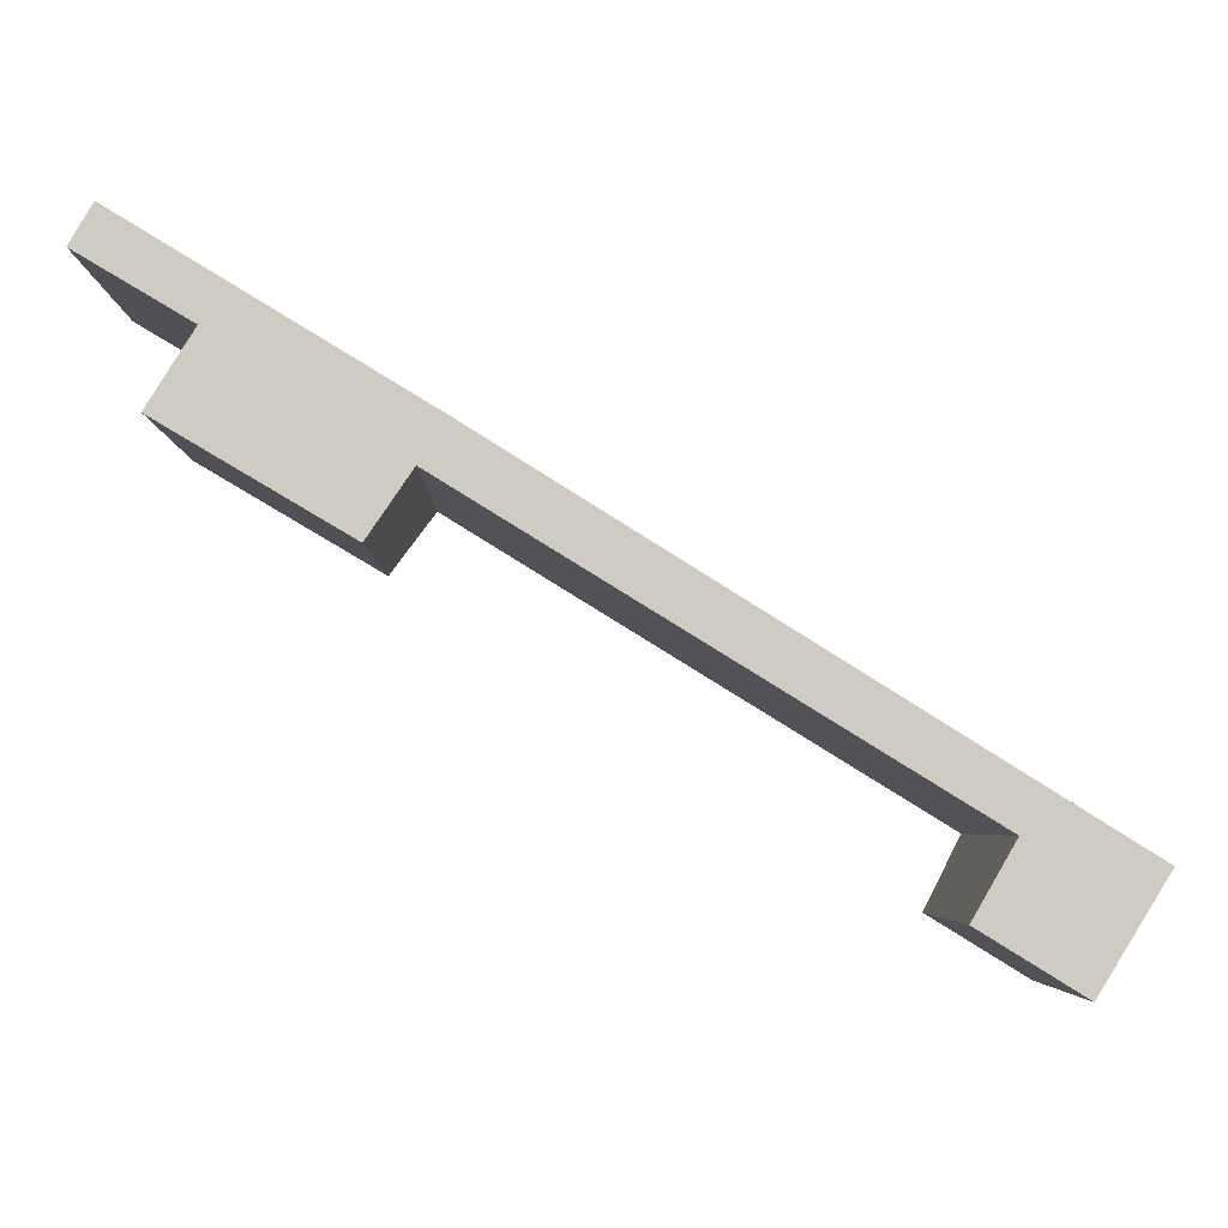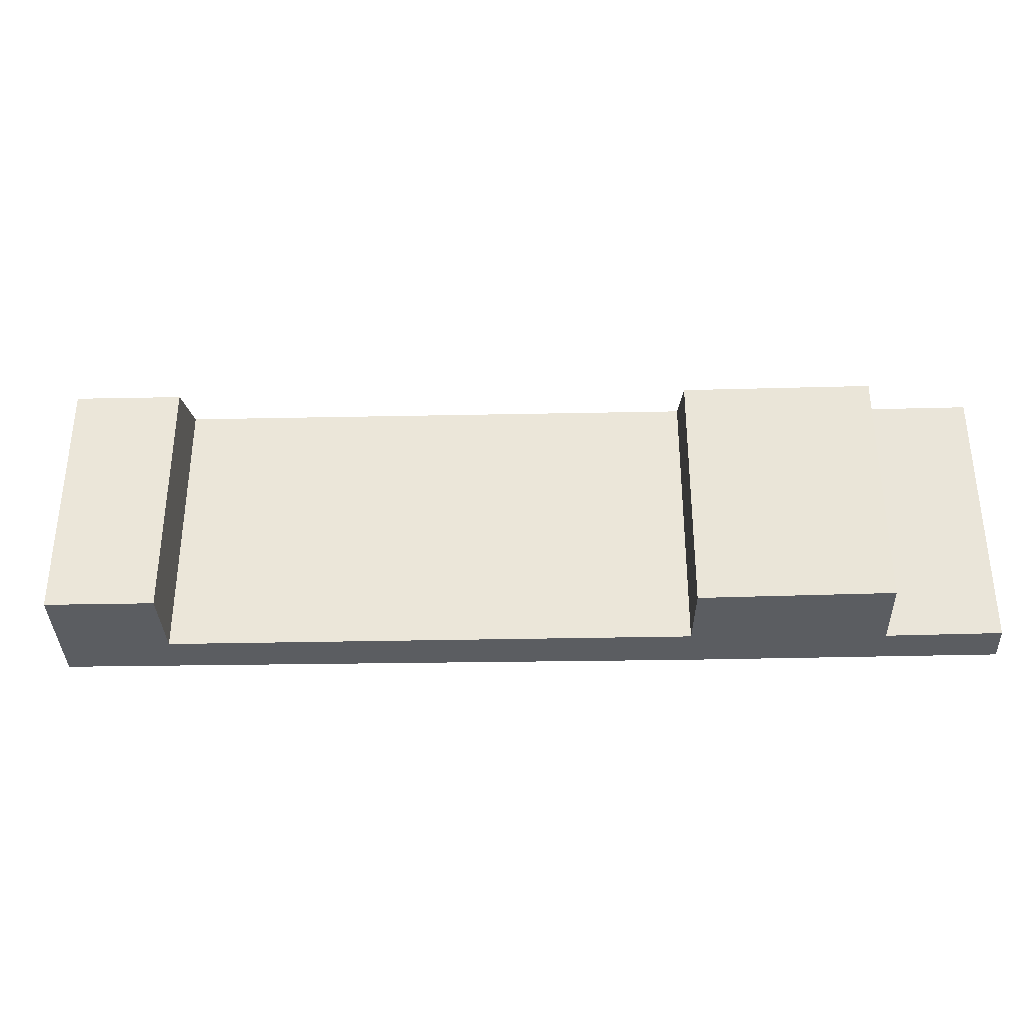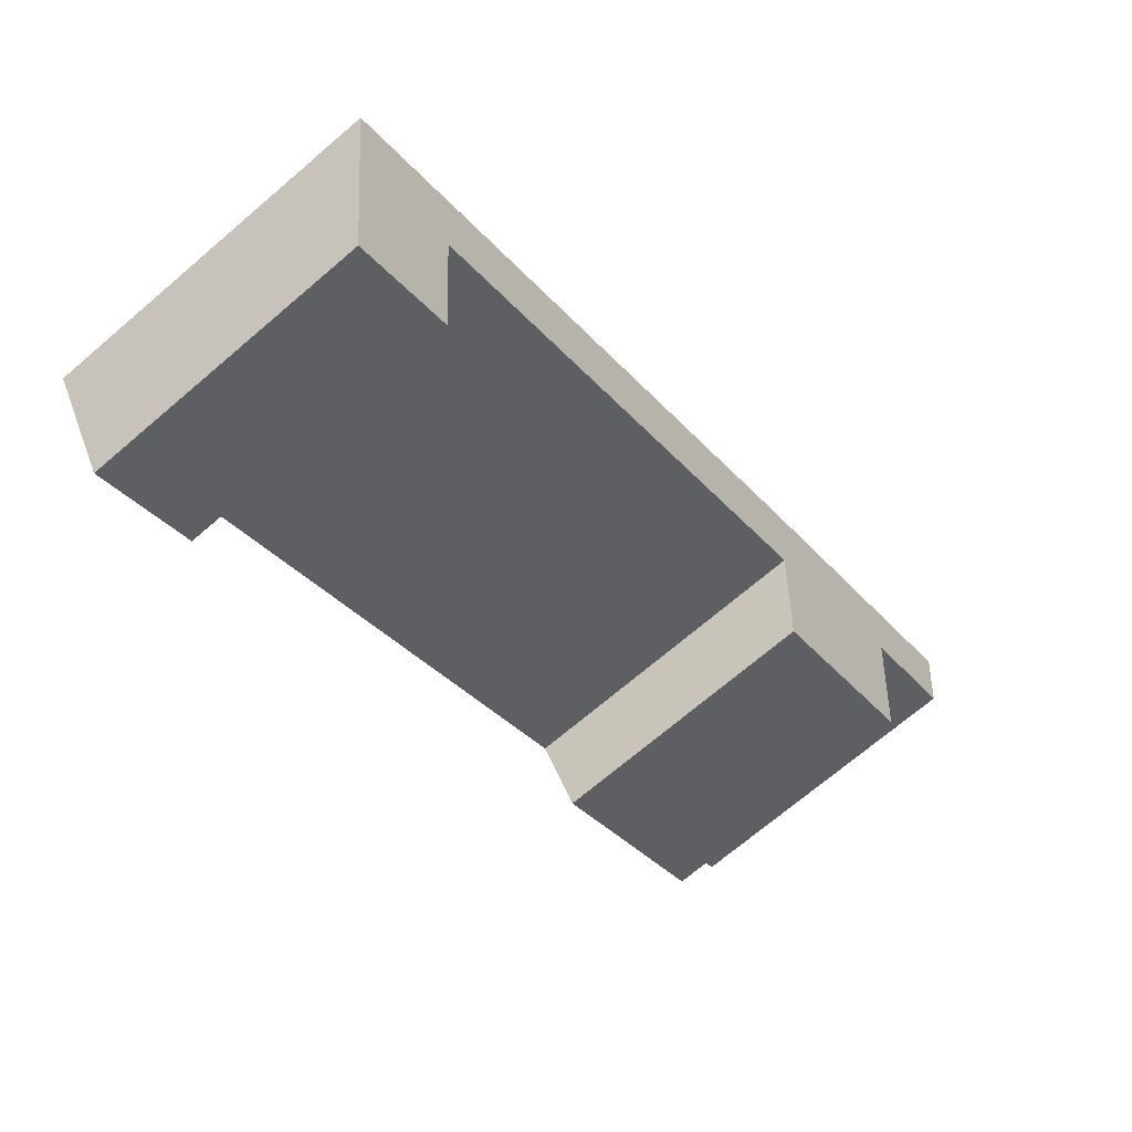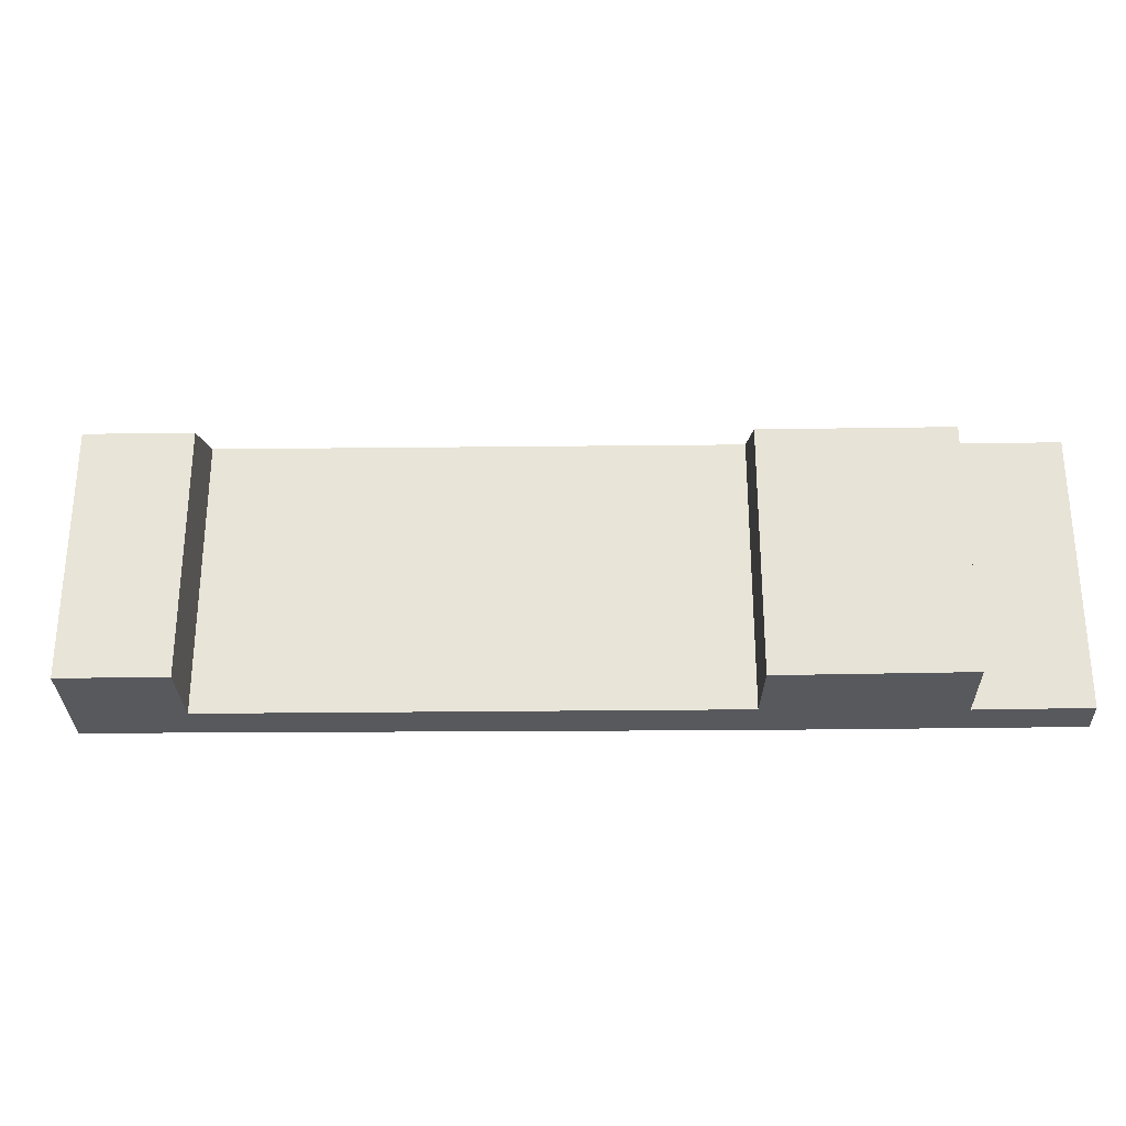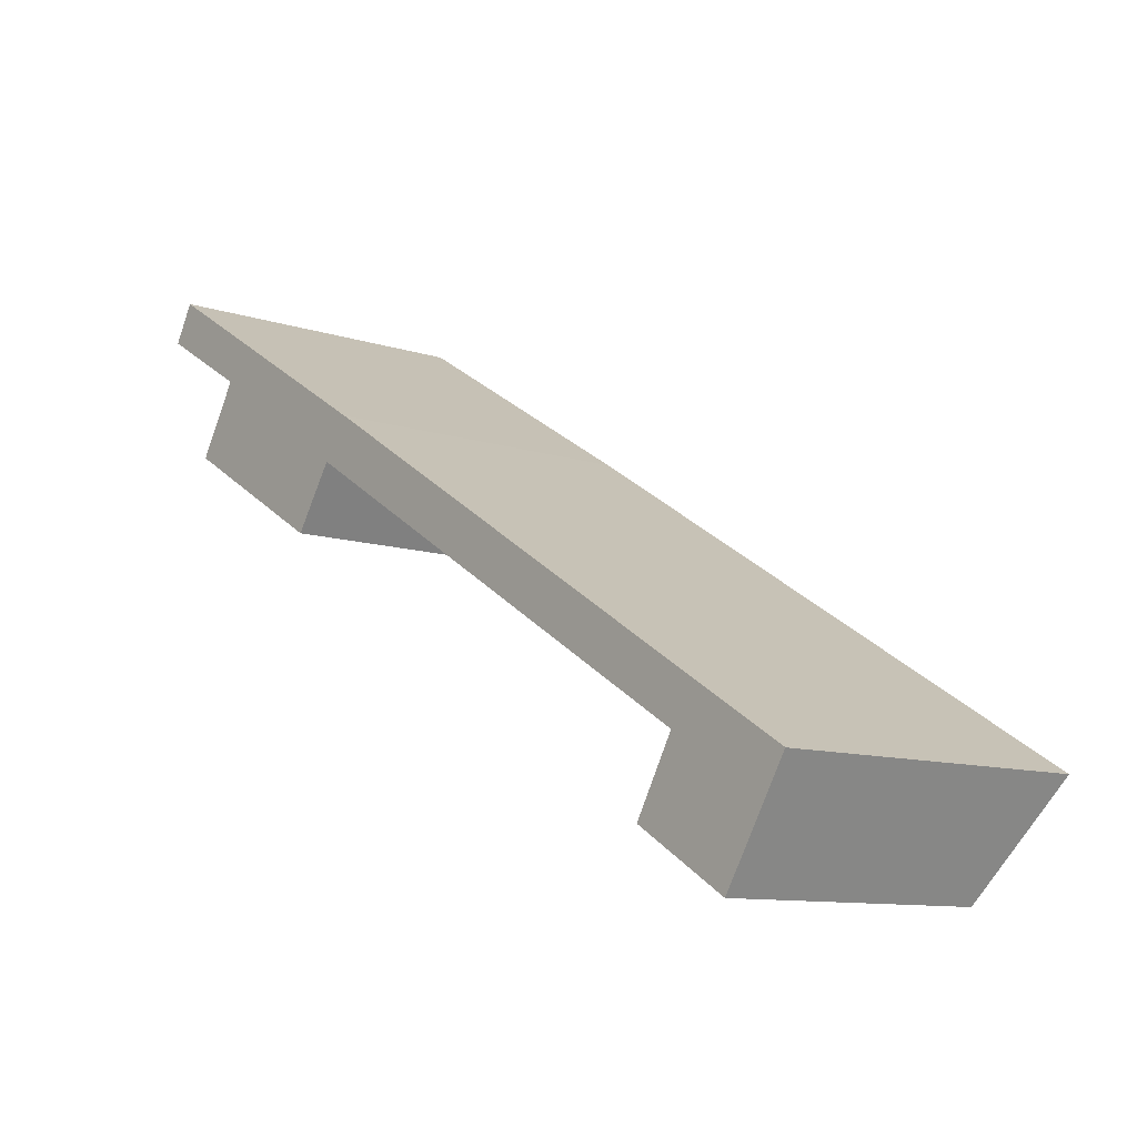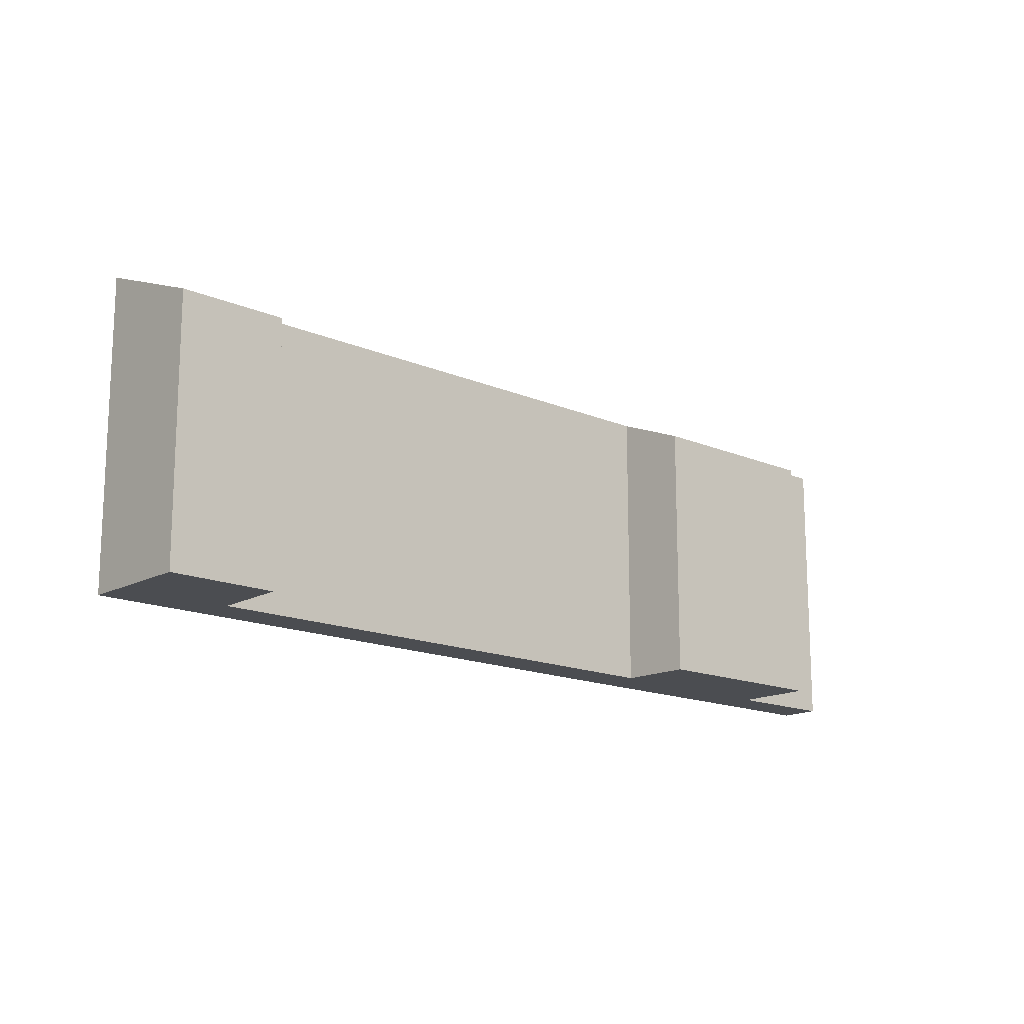
<metadata>
{"format":"obj","ext":"obj","renderer":"f3d","projection":"perspective","resolution":1024,"background":"white","views":[{"elev":-4.6,"azim":-0.8,"up":"+Z"},{"elev":-35.6,"azim":-146.8,"up":"+Y"},{"elev":-71.8,"azim":130.3,"up":"+Z"},{"elev":-29.3,"azim":-147.4,"up":"+Y"},{"elev":-10.3,"azim":50.1,"up":"+Z"},{"elev":-15.6,"azim":169.5,"up":"+Y"}]}
</metadata>
<code>
v  0.464 6.854 0.794
v  2.231 6.511 -1.323
v  0 6.492 3.975e-16
v  6.511 6.876 -2.879
v  5.921 6.477 -3.705
v  5.03 5.854 -5.016
v  15.99 6.487 -9.901
v  16.49 6.857 -9.108
v  17.2 5.818 -12.65
v  15.14 5.817 -11.38
v  18.58 6.854 -10.41
v  1.302 5.818 -2.817
v  15.99 6.063e-16 -9.901
v  15.14 6.966e-16 -11.38
v  2.231 8.101e-17 -1.323
v  1.302 1.725e-16 -2.817
v  0.464 -4.862e-17 0.794
v  0 0 0
v  5.921 2.269e-16 -3.705
v  5.03 3.071e-16 -5.016
v  17.2 7.745e-16 -12.65
v  18.58 6.373e-16 -10.41
v  6.511 1.763e-16 -2.879
v  16.49 5.577e-16 -9.108
g defaultobject
f 1 2 3
f 2 1 4
f 2 4 5
f 2 5 6
f 5 4 7
f 7 4 8
f 7 9 10
f 9 7 8
f 9 8 11
f 6 12 2
f 10 13 7
f 13 10 14
f 12 15 2
f 15 12 16
f 3 17 1
f 17 3 18
f 13 5 7
f 5 13 19
f 20 12 6
f 12 20 16
f 15 3 2
f 3 15 18
f 21 10 9
f 10 21 14
f 19 6 5
f 6 19 20
f 22 9 11
f 9 22 21
f 17 4 1
f 4 17 23
f 4 23 8
f 8 23 24
f 8 24 11
f 11 24 22
f 18 23 17
f 23 18 15
f 23 15 16
f 23 16 19
f 19 16 20
f 23 19 13
f 23 13 24
f 24 13 14
f 24 14 22
f 22 14 21

</code>
